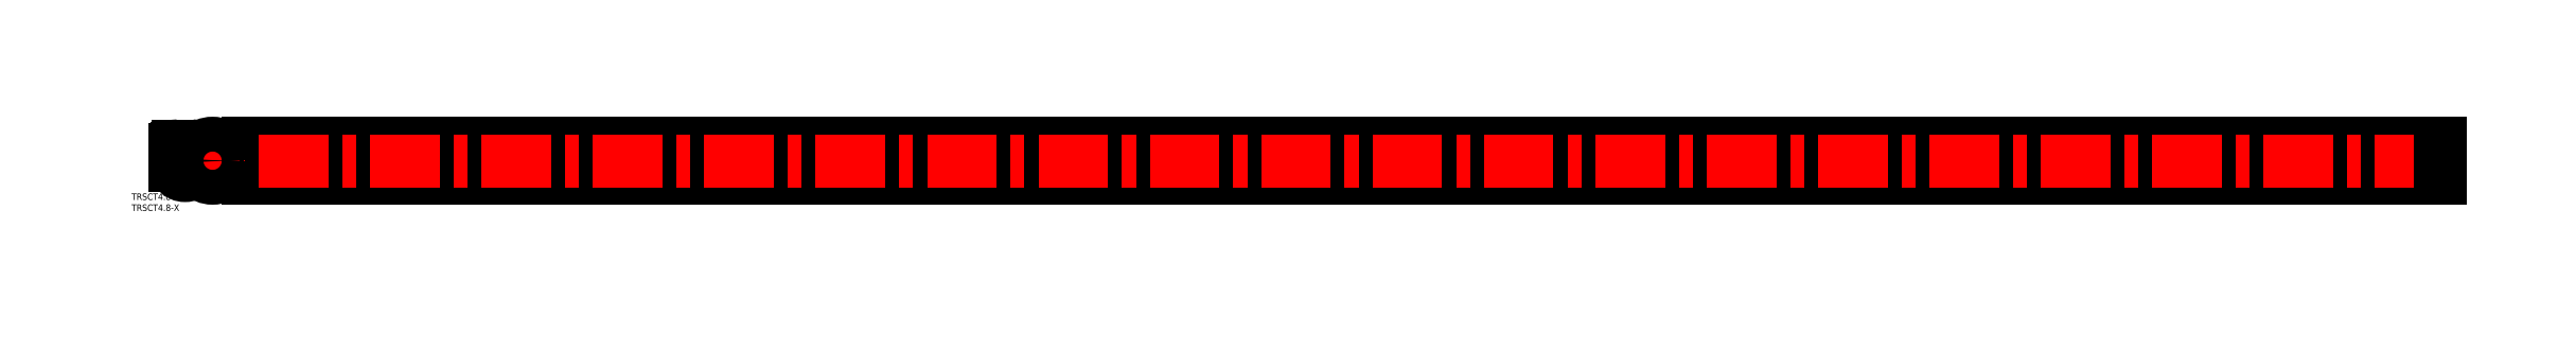
<metadata>
{"format":"dxf","ext":"dxf","renderer":"ezdxf+matplotlib","layout":"modelspace","background":"white","min_lineweight":24,"dpi":150}
</metadata>
<code>
0
SECTION
2
ENTITIES
0
ARC
8
0
10
0
20
0
30
0
40
3.1
50
180
51
0
0
ARC
8
0
10
0
20
0
30
0
40
3.7
50
180
51
0
0
ARC
8
0
10
0
20
0
30
0
40
3.7
50
180
51
0
0
ARC
8
CENTER
10
0
20
0
30
0
40
3.4
50
180
51
0
0
ARC
8
0
10
0
20
0
30
0
40
2.4
50
180
51
0
0
ARC
8
0
10
0
20
0
30
0
40
4.6
50
180
51
0
0
LINE
8
0
10
3.1
20
7.9
30
0
11
3.7
21
7.9
31
0
0
LINE
8
0
10
3.1
20
0
30
0
11
3.1
21
7.9
31
0
0
LINE
8
0
10
3.7
20
0
30
0
11
3.7
21
7.9
31
0
0
LINE
8
0
10
4.6
20
0
30
0
11
4.6
21
7.4
31
0
0
LINE
8
0
10
2.13
20
8.9
30
0
11
3.1
21
8.9
31
0
0
ARC
8
0
10
2.15
20
8.651
30
0
40
0.25
50
94.53
51
204.7
0
ARC
8
0
10
-6.038
20
5.347
30
0
40
8.58
50
10.43
51
21.9
0
ARC
8
0
10
3.1
20
7.4
30
0
40
1.5
50
0
51
90
0
LINE
8
CENTER
10
3.4
20
0
30
0
11
3.4
21
10.9
31
0
0
LINE
8
0
10
2.4
20
0
30
0
11
2.4
21
6.9
31
0
0
LINE
8
0
10
2.4
20
0
30
0
11
2.4
21
5.45
31
0
0
LINE
8
0
10
-2.4
20
0
30
0
11
-2.4
21
5.45
31
0
0
LINE
8
CENTER
10
-3.4
20
0
30
0
11
-3.4
21
10.9
31
0
0
ARC
8
0
10
-3.1
20
7.4
30
0
40
1.5
50
90
51
180
0
ARC
8
0
10
-1.467
20
4.243
30
0
40
0.2853
50
179.9
51
355.7
0
ARC
8
0
10
-3.391
20
4.248
30
0
40
1.639
50
359.9
51
48.69
0
ARC
8
0
10
-3.826
20
4.421
30
0
40
2.651
50
355.7
51
54.3
0
ARC
8
0
10
6.038
20
5.347
30
0
40
8.58
50
158.1
51
169.6
0
ARC
8
0
10
-2.15
20
8.651
30
0
40
0.25
50
335.3
51
85.47
0
ARC
8
0
10
-1.9
20
6.9
30
0
40
0.5
50
180
51
220.7
0
ARC
8
0
10
-2.35
20
5.45
30
0
40
0.05
50
35.67
51
180
0
LINE
8
0
10
-2.13
20
8.9
30
0
11
-3.1
21
8.9
31
0
0
LINE
8
0
10
-4.6
20
0
30
0
11
-4.6
21
7.4
31
0
0
LINE
8
0
10
-3.7
20
0
30
0
11
-3.7
21
7.9
31
0
0
LINE
8
0
10
-3.1
20
0
30
0
11
-3.1
21
7.9
31
0
0
LINE
8
0
10
-3.1
20
7.9
30
0
11
-3.7
21
7.9
31
0
0
LINE
8
CENTER
10
0.4
20
2.15
30
0
11
22.5
21
2.15
31
0
0
LINE
8
0
10
4.6
20
3.65
30
0
11
4.6
21
0.65
31
0
0
INSERT
8
0
2
*U7
10
0
20
0
30
0
0
INSERT
8
0
2
*U8
10
0
20
0
30
0
0
LINE
8
0
10
1029
20
10.1
30
0
11
28.61
21
10.1
31
0
0
LINE
8
0
10
1029
20
-5.8
30
0
11
28.61
21
-5.8
31
0
0
LINE
8
0
10
28.61
20
10.1
30
0
11
28.61
21
-5.8
31
0
0
LINE
8
CENTER
10
1031
20
2.15
30
0
11
26.61
21
2.15
31
0
0
LINE
8
CENTER
10
12.55
20
-7.8
30
0
11
12.55
21
12.1
31
0
0
CIRCLE
8
0
10
12.55
20
2.15
30
0
40
7.95
0
LINE
8
0
10
1029
20
10.1
30
0
11
1029
21
-5.8
31
0
0
CIRCLE
8
0
10
12.55
20
2.15
30
0
40
5.95
0
ENDSEC
0
EOF

</code>
